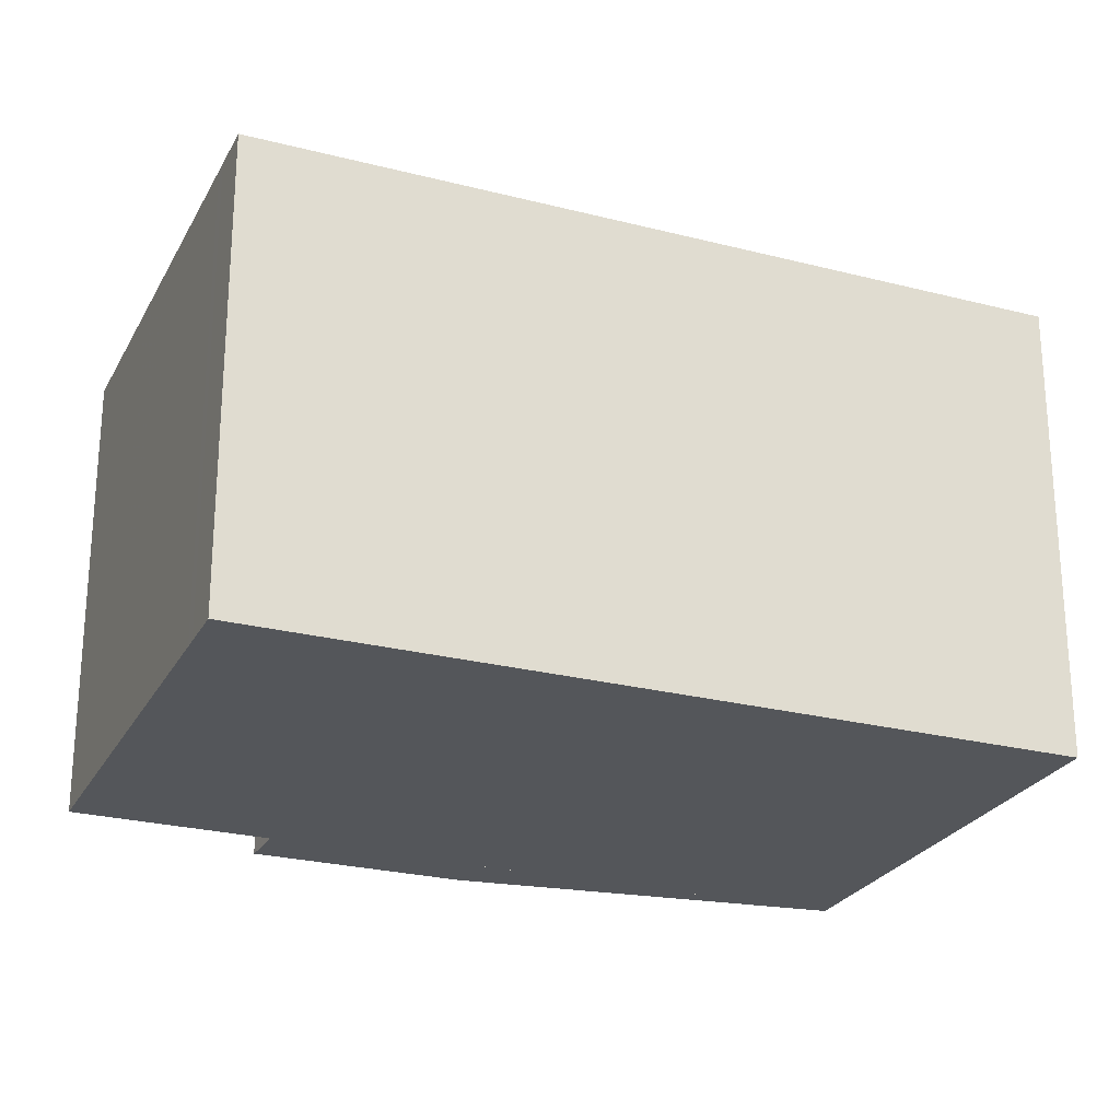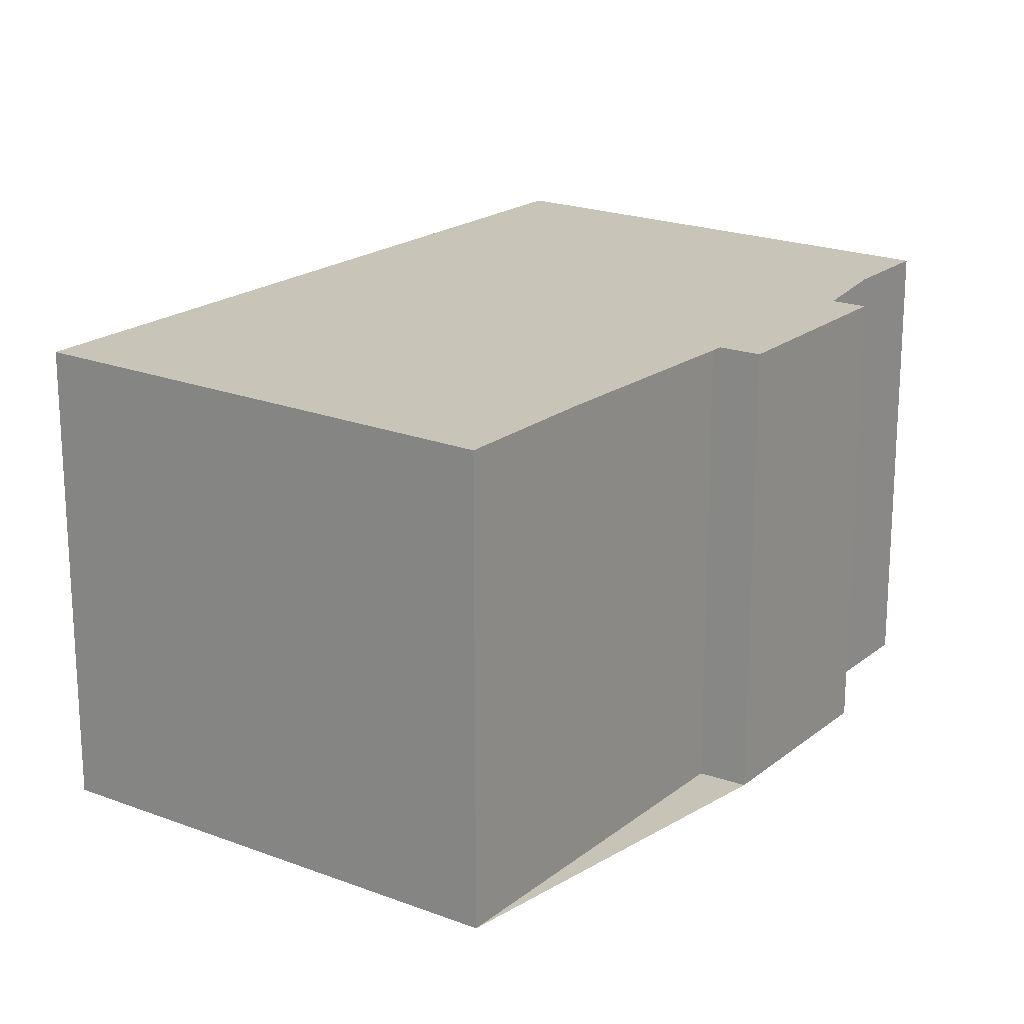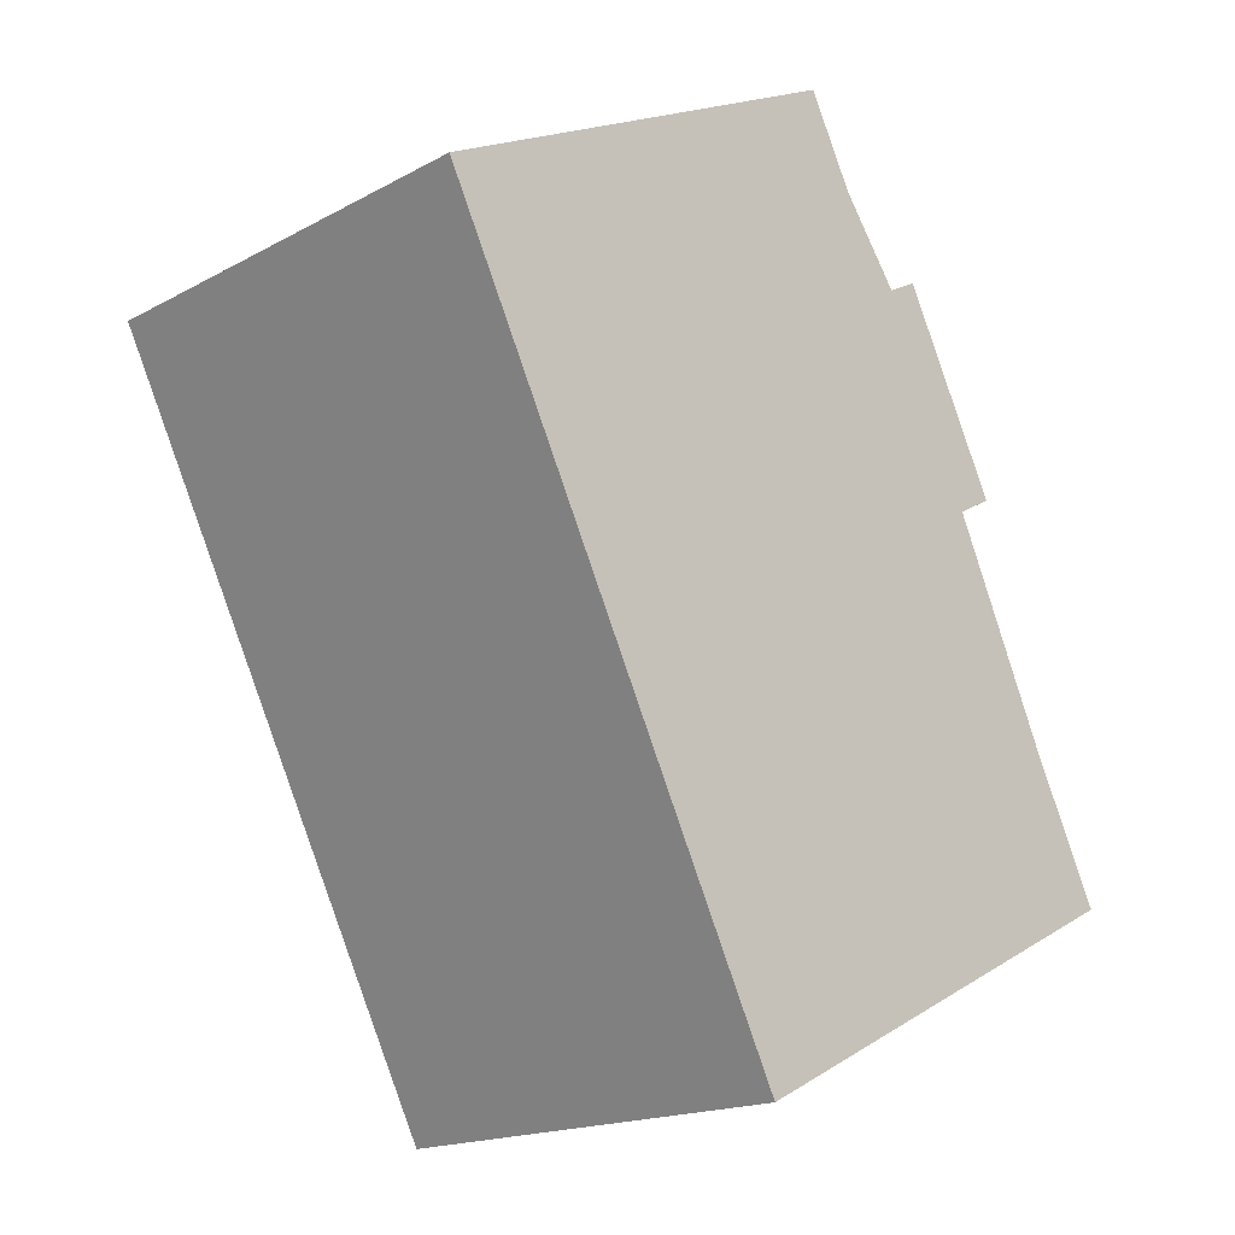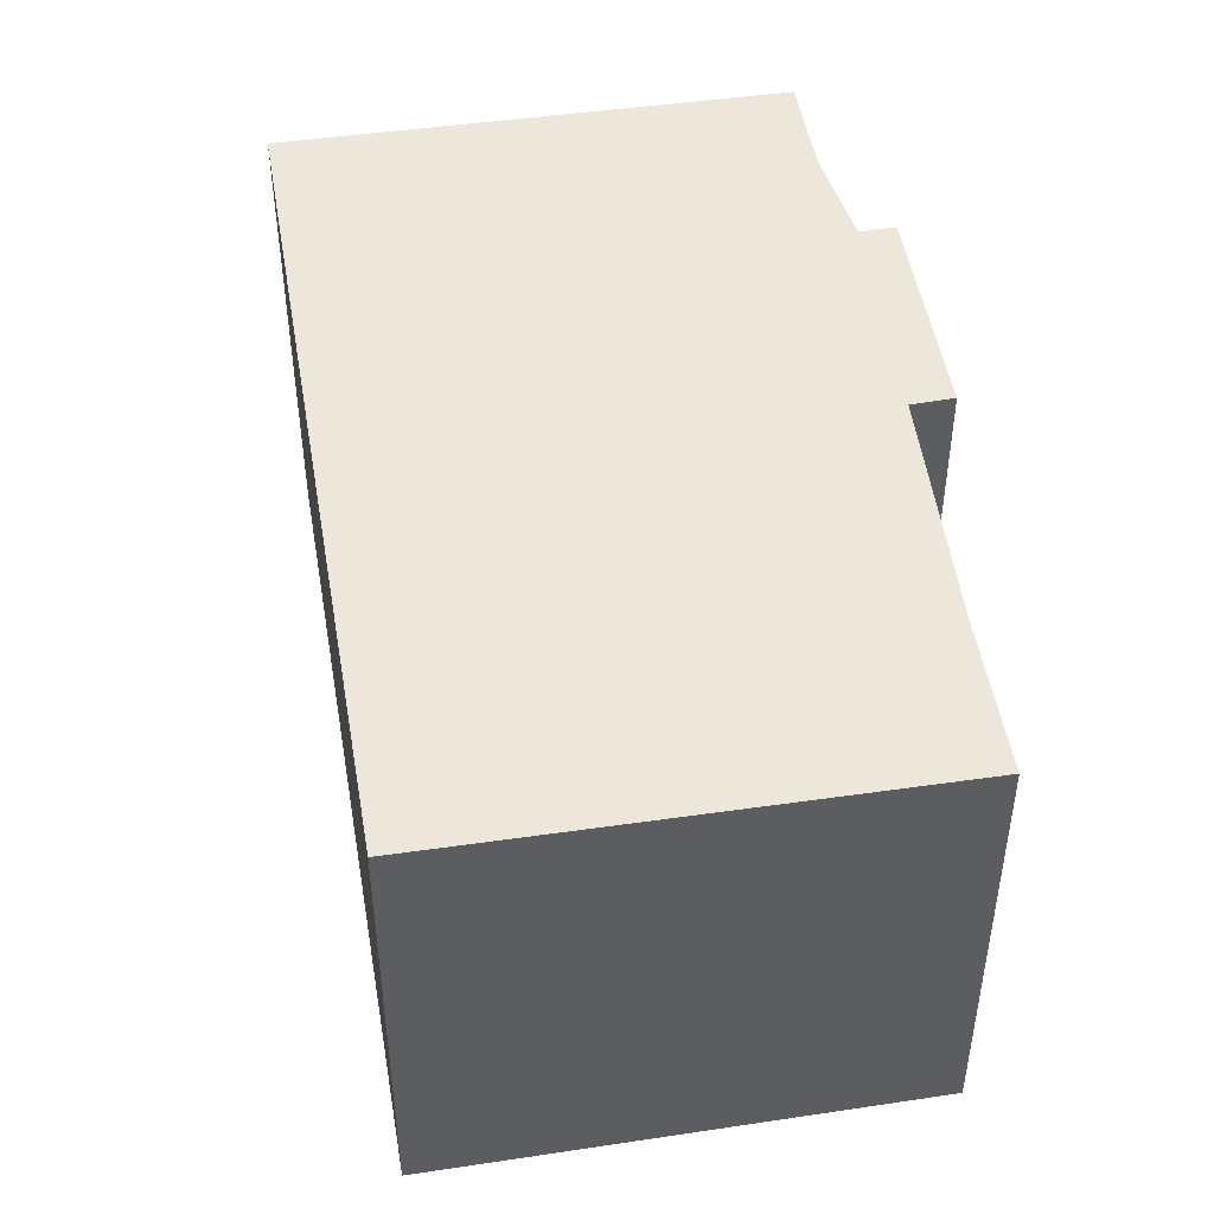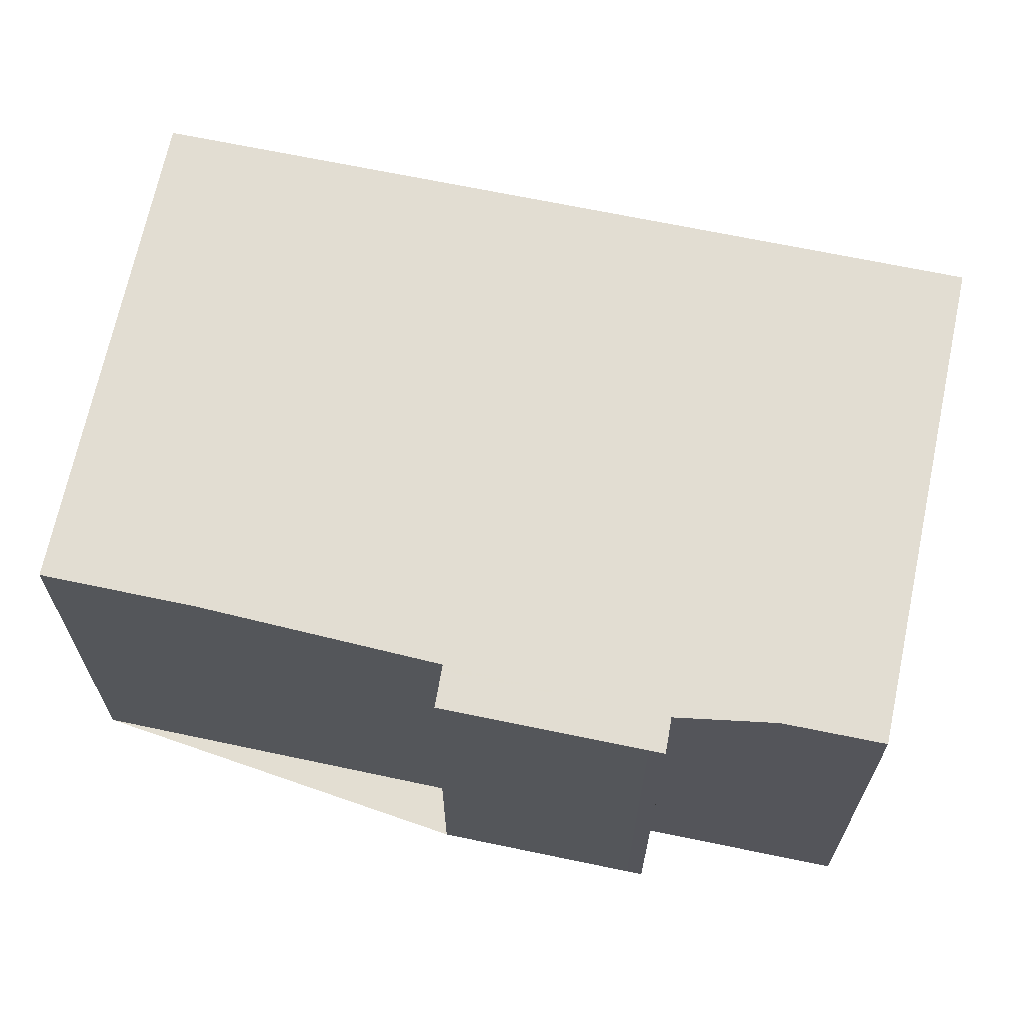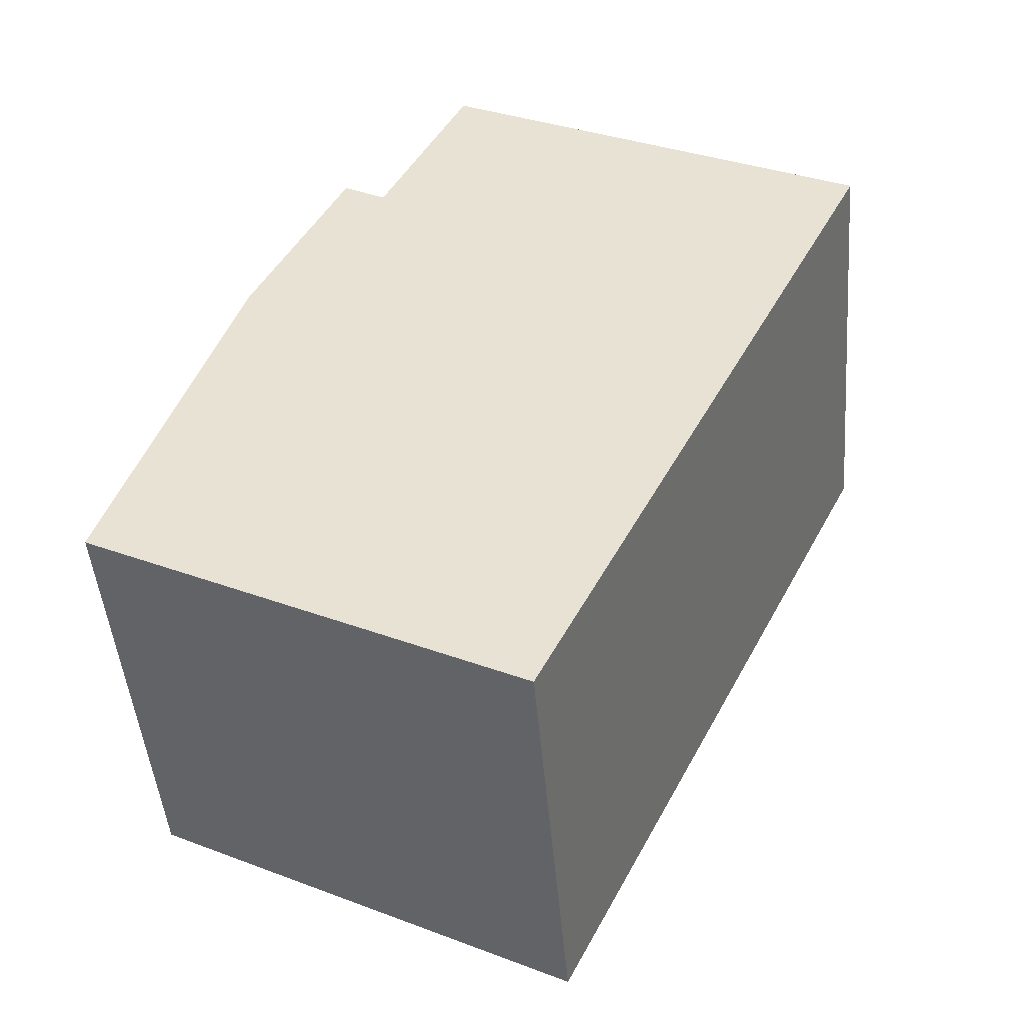
<metadata>
{"format":"obj","ext":"obj","renderer":"f3d","projection":"perspective","resolution":1024,"background":"white","views":[{"elev":-25.2,"azim":-86.0,"up":"+Z"},{"elev":19.6,"azim":61.6,"up":"+Z"},{"elev":-17.3,"azim":-43.0,"up":"+Y"},{"elev":49.1,"azim":16.9,"up":"+Z"},{"elev":67.6,"azim":128.4,"up":"+Z"},{"elev":-46.8,"azim":-175.2,"up":"+Y"}]}
</metadata>
<code>
v -1961 -1542 5.34
v -1959 -1546 5.328
v -1964 -1549 5.397
v -1969 -1540 5.423
v -1963 -1538 5.354
v -1962 -1540 5.347
v -1962 -1540 5.34
v -1961 -1542 5.333
v -1961 -1548 5.36
v -1965 -1539 5.377
v -1968 -1541 5.423
v -1965 -1539 5.377
v -1963 -1538 5.354
v -1962 -1540 5.345
v -1961 -1542 5.339
v -1962 -1540 5.345
v -1962 -1540 5.34
v -1964 -1541 5.372
v -1967 -1543 5.416
v -1967 -1542 5.409
v -1964 -1549 5.391
v -1968 -1540 5.416
v -1968 -1540 5.416
v -1965 -1547 5.396
v -1962 -1546 5.363
v -1960 -1545 5.333
v -1965 -1547 5.402
v -1967 -1541 5.413
v -1965 -1540 5.375
v -1963 -1539 5.351
v -1968 -1542 5.42
v -1967 -1543 5.409
v -1964 -1541 5.372
v -1962 -1540 5.344
v -1967 -1543 5.416
v -1962 -1540 5.339
v -1963 -1546 5.369
v -1962 -1548 5.364
v -1966 -1539 5.39
v -1966 -1539 5.39
v -1966 -1540 5.387
v -1965 -1541 5.383
v -1965 -1542 5.383
v -1963 -1546 5.377
v -1962 -1548 5.372
v -1967 -1540 5.397
v -1967 -1540 5.397
v -1966 -1541 5.394
v -1965 -1542 5.391
v -1965 -1542 5.39
v -1964 -1547 5.393
v -1964 -1549 5.388
v -1968 -1540 5.414
v -1968 -1540 5.414
v -1967 -1541 5.411
v -1967 -1542 5.407
v -1967 -1543 5.407
v -1964 -1547 5.395
v -1964 -1547 5.392
v -1962 -1546 5.362
v -1960 -1545 5.332
v -1965 -1548 5.401
v -1962 -1546 5.368
v -1963 -1547 5.376
v -1964 -1549 5.391
v -1964 -1549 5.388
v -1961 -1548 5.36
v -1959 -1546 5.328
v -1964 -1549 5.397
v -1962 -1548 5.365
v -1962 -1548 5.372
v -1960 -1545 5.333
v -1961 -1542 5.34
v -1961 -1542 0
v -1960 -1545 0
v -1961 -1548 5.36
v -1959 -1546 5.328
v -1959 -1546 0
v -1961 -1548 8.882e-16
v -1964 -1549 5.397
v -1964 -1549 5.397
v -1964 -1549 0
v -1964 -1549 0
v -1968 -1540 5.416
v -1969 -1540 5.423
v -1969 -1540 0
v -1968 -1540 0
v -1963 -1538 5.354
v -1963 -1538 5.354
v -1963 -1538 0
v -1963 -1538 -8.882e-16
v -1962 -1540 5.345
v -1962 -1540 5.347
v -1962 -1540 0
v -1962 -1540 -8.882e-16
v -1962 -1540 5.34
v -1962 -1540 5.34
v -1962 -1540 0
v -1962 -1540 0
v -1961 -1542 5.339
v -1961 -1542 5.333
v -1961 -1542 0
v -1961 -1542 0
v -1962 -1548 5.364
v -1961 -1548 5.36
v -1961 -1548 8.882e-16
v -1962 -1548 -8.882e-16
v -1963 -1538 5.354
v -1965 -1539 5.377
v -1965 -1539 0
v -1963 -1538 0
v -1969 -1540 5.423
v -1968 -1541 5.423
v -1968 -1541 0
v -1969 -1540 0
v -1963 -1539 5.351
v -1963 -1538 5.354
v -1963 -1538 -8.882e-16
v -1963 -1539 0
v -1962 -1540 5.34
v -1962 -1540 5.345
v -1962 -1540 -8.882e-16
v -1962 -1540 0
v -1961 -1542 5.34
v -1961 -1542 5.339
v -1961 -1542 0
v -1961 -1542 0
v -1962 -1540 5.339
v -1962 -1540 5.34
v -1962 -1540 0
v -1962 -1540 -8.882e-16
v -1968 -1542 5.42
v -1967 -1543 5.416
v -1967 -1543 0
v -1968 -1542 0
v -1964 -1549 5.397
v -1964 -1549 5.391
v -1964 -1549 0
v -1964 -1549 0
v -1968 -1540 5.414
v -1968 -1540 5.416
v -1968 -1540 0
v -1968 -1540 -8.882e-16
v -1960 -1545 5.332
v -1960 -1545 5.333
v -1960 -1545 0
v -1960 -1545 0
v -1967 -1543 5.416
v -1965 -1547 5.402
v -1965 -1547 8.882e-16
v -1967 -1543 0
v -1962 -1540 5.347
v -1963 -1539 5.351
v -1963 -1539 0
v -1962 -1540 0
v -1968 -1541 5.423
v -1968 -1542 5.42
v -1968 -1542 0
v -1968 -1541 0
v -1967 -1543 5.416
v -1967 -1543 5.416
v -1967 -1543 0
v -1967 -1543 0
v -1961 -1542 5.333
v -1962 -1540 5.339
v -1962 -1540 -8.882e-16
v -1961 -1542 0
v -1962 -1548 5.372
v -1962 -1548 5.364
v -1962 -1548 -8.882e-16
v -1962 -1548 0
v -1965 -1539 5.377
v -1966 -1539 5.39
v -1966 -1539 0
v -1965 -1539 0
v -1964 -1549 5.388
v -1962 -1548 5.372
v -1962 -1548 0
v -1964 -1549 0
v -1966 -1539 5.39
v -1967 -1540 5.397
v -1967 -1540 0
v -1966 -1539 0
v -1964 -1549 5.391
v -1964 -1549 5.388
v -1964 -1549 0
v -1964 -1549 0
v -1967 -1540 5.397
v -1968 -1540 5.414
v -1968 -1540 -8.882e-16
v -1967 -1540 0
v -1959 -1546 5.328
v -1960 -1545 5.332
v -1960 -1545 0
v -1959 -1546 0
v -1965 -1547 5.402
v -1965 -1548 5.401
v -1965 -1548 0
v -1965 -1547 8.882e-16
v -1959 -1546 5.328
v -1959 -1546 5.328
v -1959 -1546 0
v -1959 -1546 0
v -1965 -1548 5.401
v -1964 -1549 5.397
v -1964 -1549 0
v -1965 -1548 0
v -1961 -1542 0
v -1959 -1546 0
v -1964 -1549 0
v -1969 -1540 0
v -1963 -1538 0
v -1962 -1540 0
v -1962 -1540 0
v -1961 -1542 0
f 68 2 9 67
f 65 21 3 69
f 23 11 4 22
f 12 10 5 13
f 36 8 15 34
f 16 14 7 17
f 30 6 14 16 18 29
f 28 20 19 31
f 66 52 21 65
f 54 23 22 53
f 56 20 28 55
f 51 24 32 57
f 34 15 1 26 25 33
f 32 24 27 35
f 55 28 23 54
f 29 12 13 30
f 31 11 23 28
f 57 32 20 56
f 33 18 16 34
f 35 19 20 32
f 34 16 17 36
f 67 9 38 70
f 39 10 12 40
f 41 29 18 42
f 43 33 25 37
f 40 12 29 41
f 42 18 33 43
f 70 38 45 71
f 46 39 40 47
f 48 41 42 49
f 50 43 37 44
f 47 40 41 48
f 49 42 43 50
f 71 45 52 66
f 53 46 47 54
f 55 48 49 56
f 57 50 44 51
f 54 47 48 55
f 56 49 50 57
f 58 24 51 59
f 60 25 26 61
f 62 27 24 58
f 63 37 25 60
f 64 44 37 63
f 59 51 44 64
f 65 58 59 66
f 67 60 61 68
f 69 62 58 65
f 70 63 60 67
f 71 64 63 70
f 66 59 64 71
f 73 74 75 72
f 77 78 79 76
f 81 82 83 80
f 85 86 87 84
f 89 90 91 88
f 93 94 95 92
f 97 98 99 96
f 101 102 103 100
f 105 106 107 104
f 109 110 111 108
f 113 114 115 112
f 117 118 119 116
f 121 122 123 120
f 125 126 127 124
f 129 130 131 128
f 133 134 135 132
f 137 138 139 136
f 141 142 143 140
f 145 146 147 144
f 149 150 151 148
f 153 154 155 152
f 157 158 159 156
f 161 162 163 160
f 165 166 167 164
f 169 170 171 168
f 173 174 175 172
f 177 178 179 176
f 181 182 183 180
f 185 186 187 184
f 189 190 191 188
f 193 194 195 192
f 197 198 199 196
f 201 202 203 200
f 205 206 207 204
f 209 210 211 212 213 214 215 208

</code>
